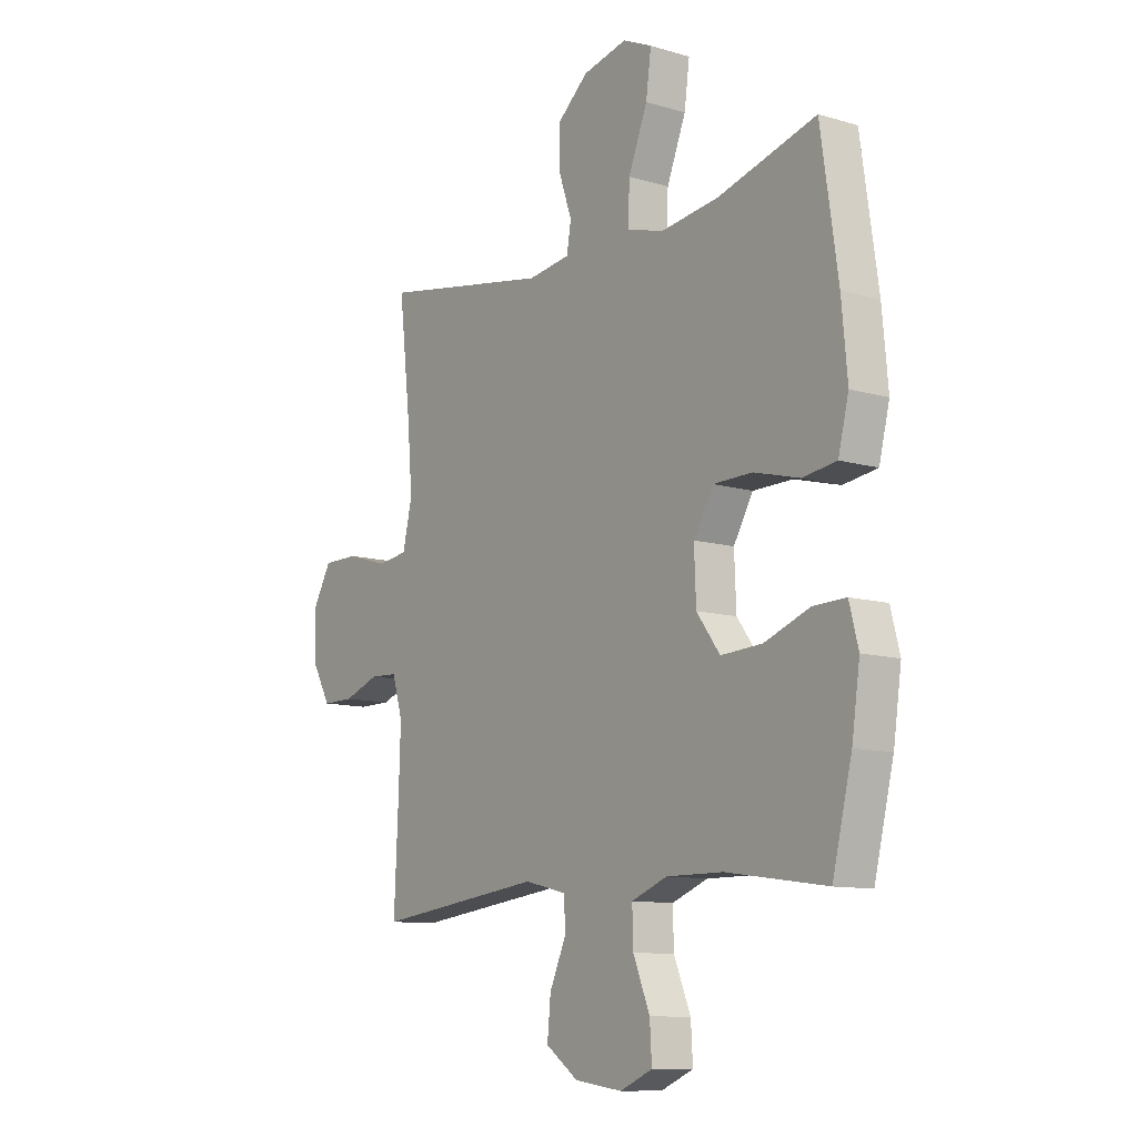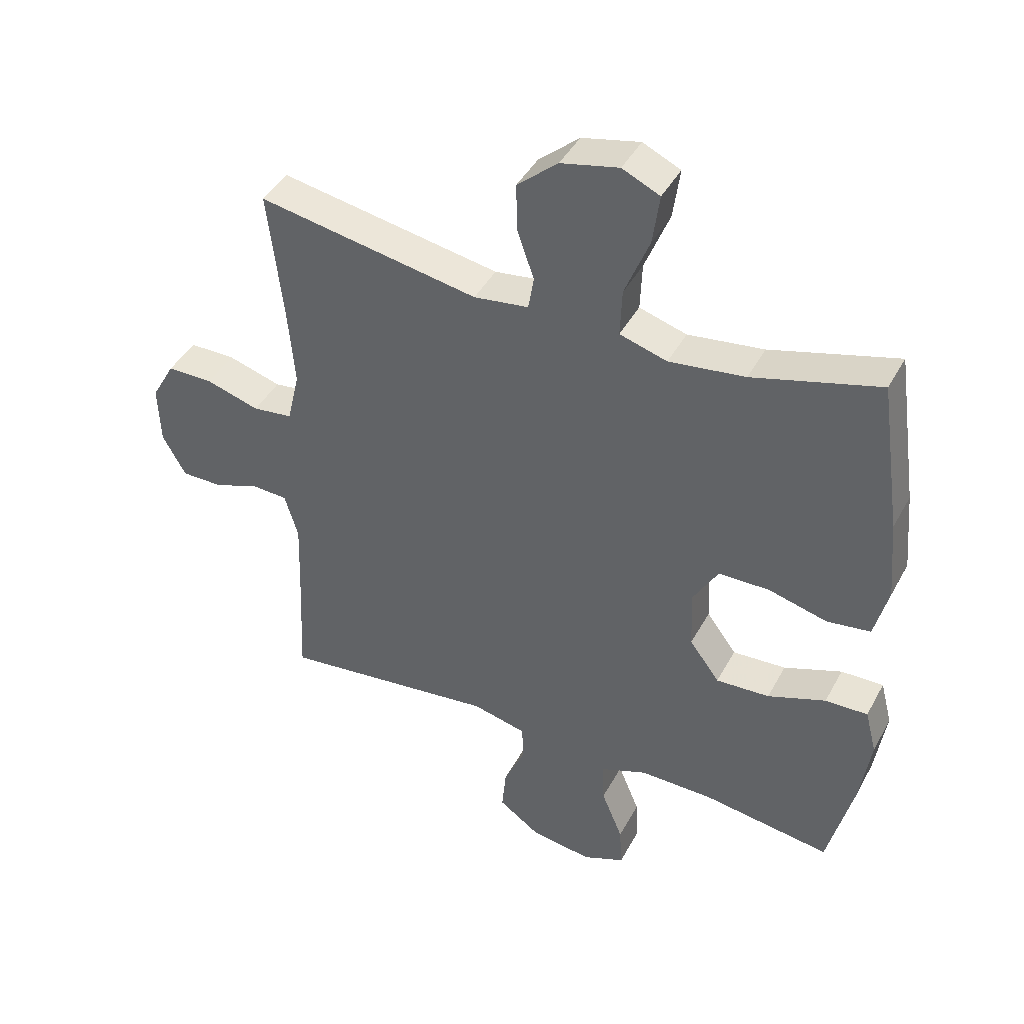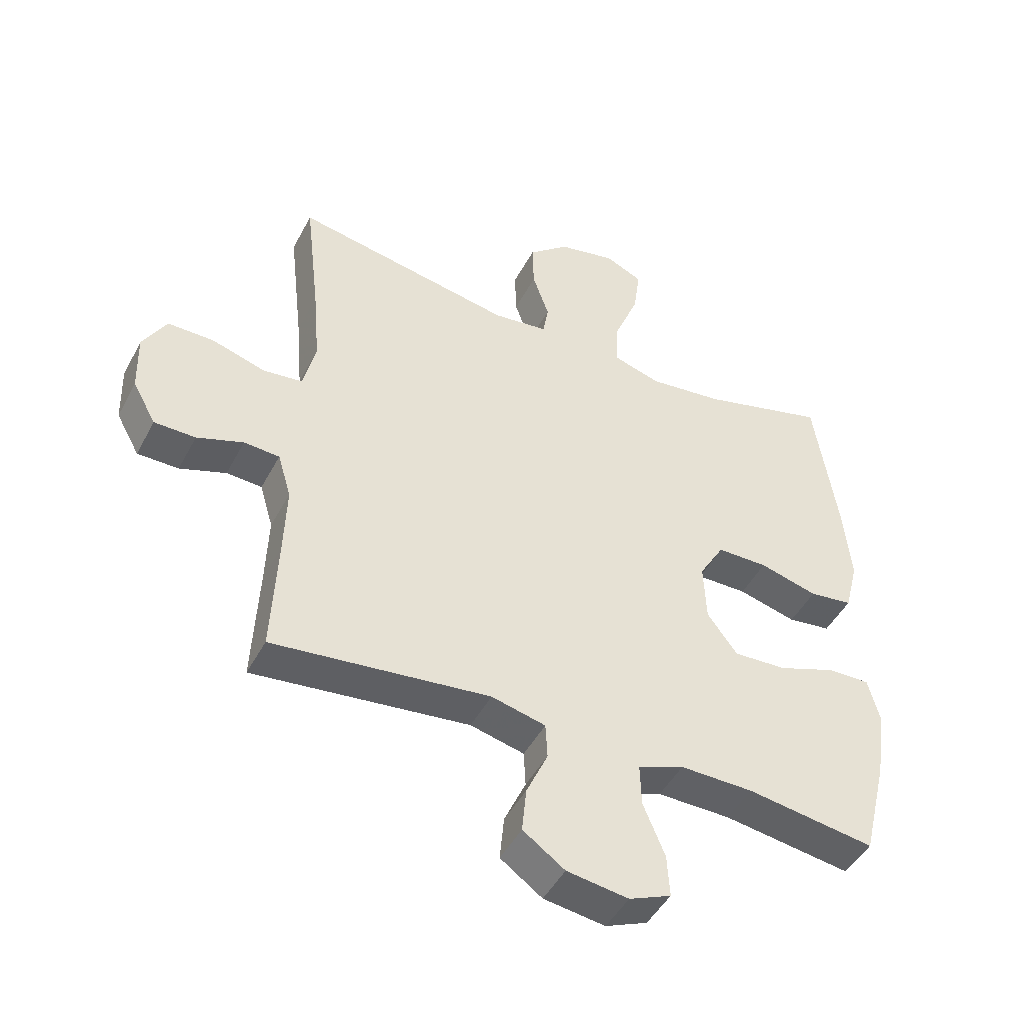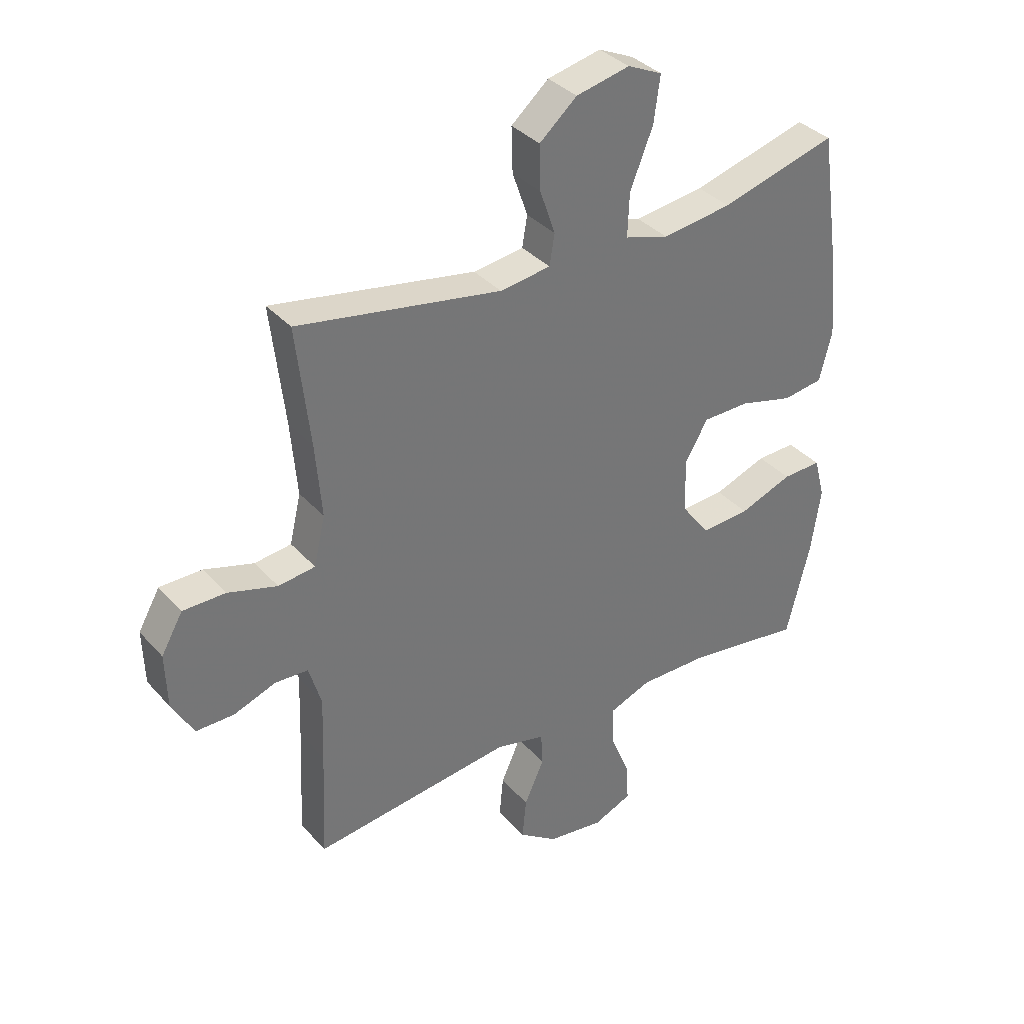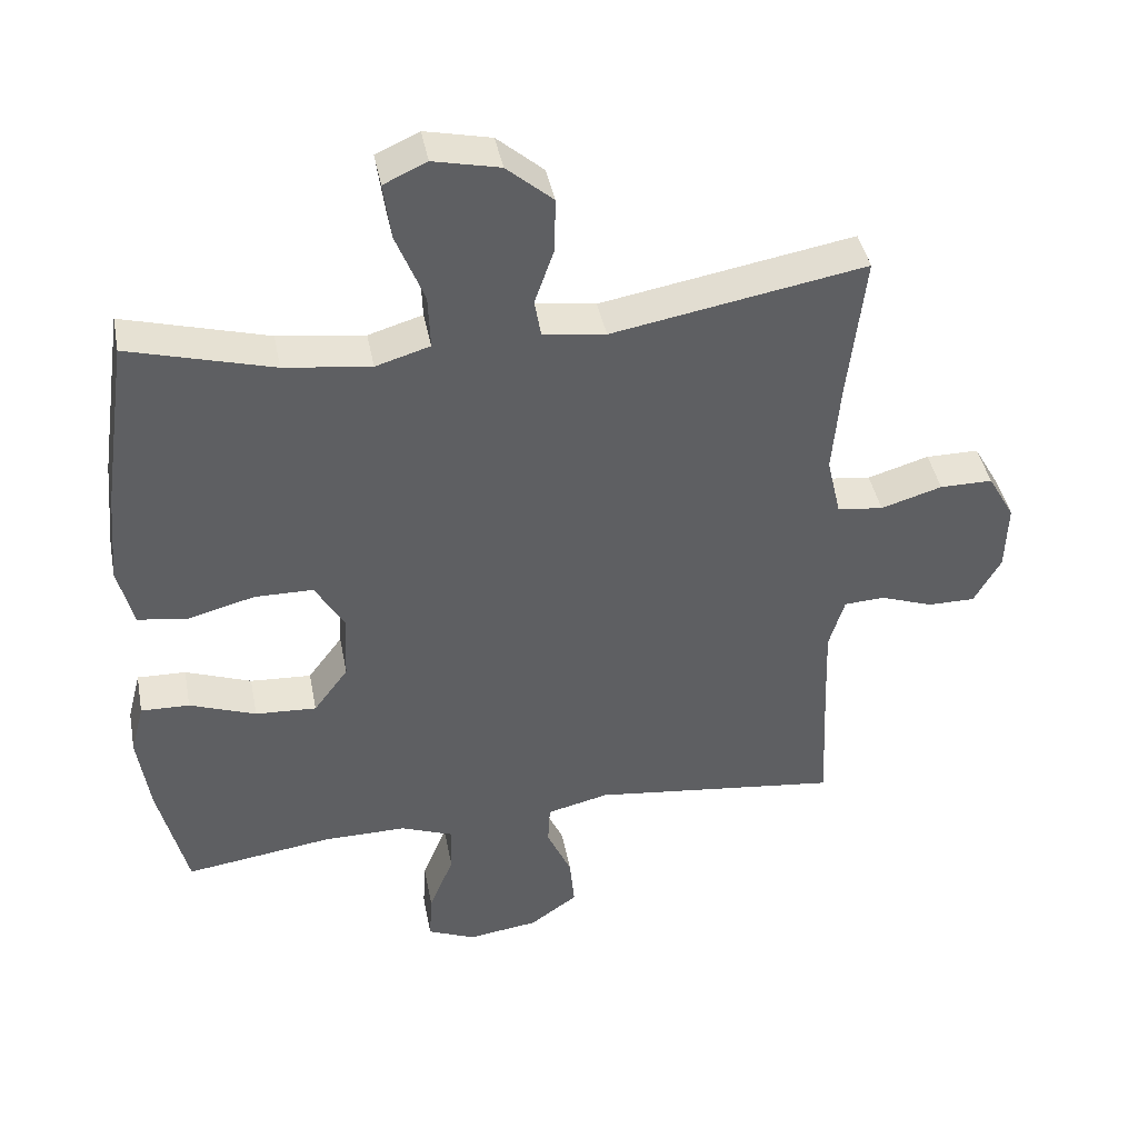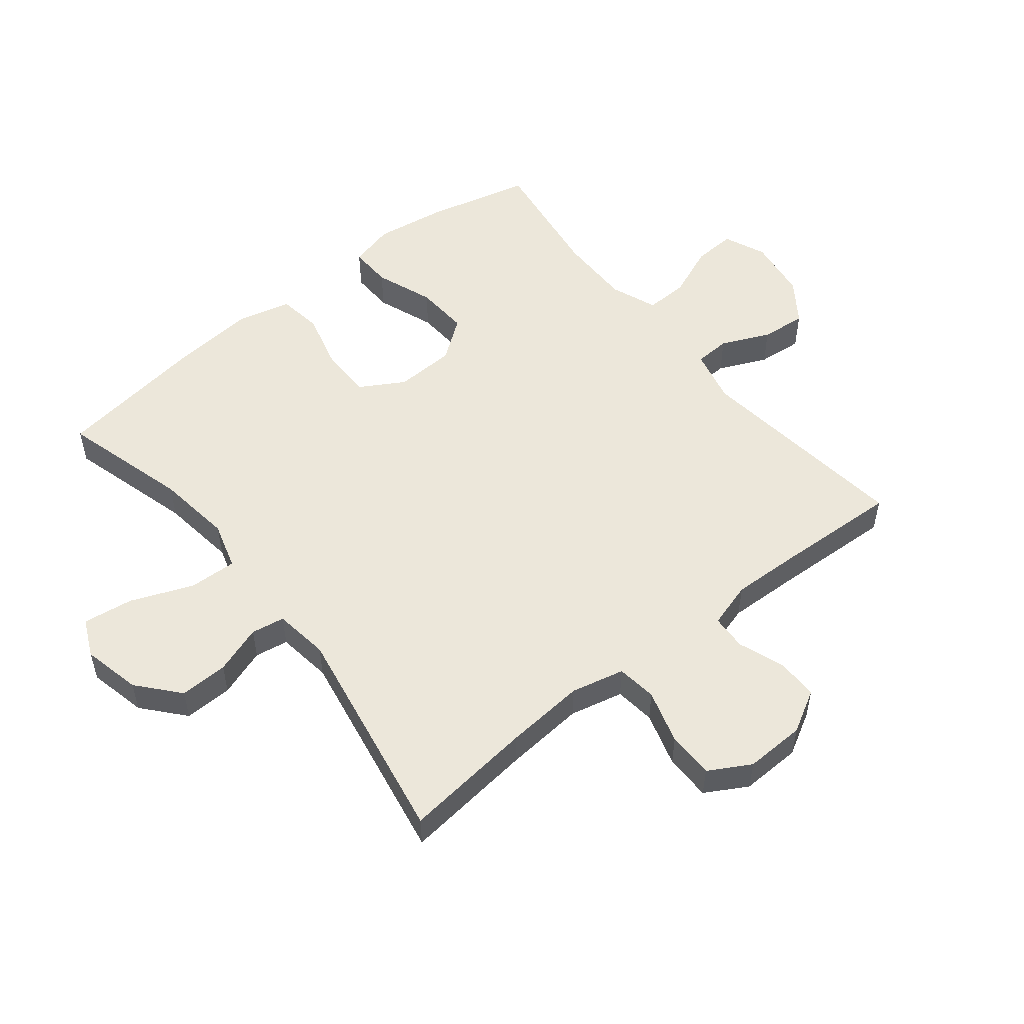
<metadata>
{"format":"obj","ext":"obj","renderer":"f3d","projection":"perspective","resolution":1024,"background":"white","views":[{"elev":-10.7,"azim":-126.3,"up":"+Z"},{"elev":42.6,"azim":-153.4,"up":"+Z"},{"elev":-46.8,"azim":153.2,"up":"+Z"},{"elev":35.6,"azim":144.5,"up":"+Z"},{"elev":41.9,"azim":-10.8,"up":"+Z"},{"elev":52.8,"azim":51.3,"up":"+Y"}]}
</metadata>
<code>
v -0.5 0.07 0.5
v -0.295 0.07 0.443
v -0.172 0.07 0.427
v -0.095 0.07 0.45
v -0.098 0.07 0.527
v -0.138 0.07 0.627
v -0.149 0.07 0.708
v -0.088 0.07 0.736
v 0.006 0.07 0.715
v 0.072 0.07 0.658
v 0.07 0.07 0.58
v 0.043 0.07 0.502
v 0.052 0.07 0.448
v 0.141 0.07 0.436
v 0.5 0.07 0.5
v 0.476 0.07 0.29
v 0.465 0.07 0.16
v 0.485 0.07 0.074
v 0.55 0.07 0.066
v 0.637 0.07 0.092
v 0.712 0.07 0.092
v 0.75 0.07 0.025
v 0.747 0.07 -0.072
v 0.709 0.07 -0.14
v 0.642 0.07 -0.14
v 0.567 0.07 -0.113
v 0.509 0.07 -0.116
v 0.487 0.07 -0.19
v 0.491 0.07 -0.305
v 0.5 0.07 -0.5
v 0.147 0.07 -0.458
v 0.059 0.07 -0.479
v 0.056 0.07 -0.537
v 0.091 0.07 -0.615
v 0.098 0.07 -0.688
v 0.03 0.07 -0.736
v -0.07 0.07 -0.75
v -0.138 0.07 -0.721
v -0.134 0.07 -0.652
v -0.099 0.07 -0.567
v -0.097 0.07 -0.498
v -0.172 0.07 -0.469
v -0.291 0.07 -0.47
v -0.5 0.07 -0.5
v -0.541 0.07 -0.333
v -0.558 0.07 -0.217
v -0.539 0.07 -0.144
v -0.47 0.07 -0.146
v -0.376 0.07 -0.181
v -0.289 0.07 -0.186
v -0.24 0.07 -0.12
v -0.236 0.07 -0.023
v -0.277 0.07 0.047
v -0.36 0.07 0.048
v -0.455 0.07 0.023
v -0.526 0.07 0.033
v -0.548 0.07 0.121
v -0.536 0.07 0.253
v -0.5 0 0.5
v -0.295 0 0.443
v -0.172 0 0.427
v -0.095 0 0.45
v -0.098 0 0.527
v -0.138 0 0.627
v -0.149 0 0.708
v -0.088 0 0.736
v 0.006 0 0.715
v 0.072 0 0.658
v 0.07 0 0.58
v 0.043 0 0.502
v 0.052 0 0.448
v 0.141 0 0.436
v 0.5 0 0.5
v 0.476 0 0.29
v 0.465 0 0.16
v 0.485 0 0.074
v 0.55 0 0.066
v 0.637 0 0.092
v 0.712 0 0.092
v 0.75 0 0.025
v 0.747 0 -0.072
v 0.709 0 -0.14
v 0.642 0 -0.14
v 0.567 0 -0.113
v 0.509 0 -0.116
v 0.487 0 -0.19
v 0.491 0 -0.305
v 0.5 0 -0.5
v 0.147 0 -0.458
v 0.059 0 -0.479
v 0.056 0 -0.537
v 0.091 0 -0.615
v 0.098 0 -0.688
v 0.03 0 -0.736
v -0.07 0 -0.75
v -0.138 0 -0.721
v -0.134 0 -0.652
v -0.099 0 -0.567
v -0.097 0 -0.498
v -0.172 0 -0.469
v -0.291 0 -0.47
v -0.5 0 -0.5
v -0.541 0 -0.333
v -0.558 0 -0.217
v -0.539 0 -0.144
v -0.47 0 -0.146
v -0.376 0 -0.181
v -0.289 0 -0.186
v -0.24 0 -0.12
v -0.236 0 -0.023
v -0.277 0 0.047
v -0.36 0 0.048
v -0.455 0 0.023
v -0.526 0 0.033
v -0.548 0 0.121
v -0.536 0 0.253
f 58 1 2
f 57 58 2
f 56 57 2
f 55 56 2
f 54 55 2
f 53 54 2 3
f 52 53 3 4
f 51 52 4
f 47 48 49
f 46 47 49
f 45 46 49
f 44 45 49
f 43 44 49
f 42 43 49 50
f 41 42 50 51
f 38 39 40
f 37 38 40
f 36 37 40
f 35 36 40
f 34 35 40
f 33 34 40
f 32 33 40 41
f 41 51 4
f 32 41 4
f 31 32 4
f 24 25 26
f 23 24 26
f 22 23 26
f 21 22 26
f 20 21 26
f 19 20 26
f 18 19 26 27
f 17 18 27 28
f 14 15 16
f 13 14 16 17
f 10 11 12
f 9 10 12
f 8 9 12
f 7 8 12
f 6 7 12
f 5 6 12
f 5 12 13
f 5 13 17
f 4 5 17
f 31 4 17
f 30 31 17
f 29 30 17
f 17 28 29
f 60 59 116
f 60 116 115
f 60 115 114
f 60 114 113
f 60 113 112
f 61 60 112 111
f 62 61 111 110
f 62 110 109
f 107 106 105
f 107 105 104
f 107 104 103
f 107 103 102
f 107 102 101
f 108 107 101 100
f 109 108 100 99
f 98 97 96
f 98 96 95
f 98 95 94
f 98 94 93
f 98 93 92
f 98 92 91
f 99 98 91 90
f 62 109 99
f 62 99 90
f 62 90 89
f 84 83 82
f 84 82 81
f 84 81 80
f 84 80 79
f 84 79 78
f 84 78 77
f 85 84 77 76
f 86 85 76 75
f 74 73 72
f 75 74 72 71
f 70 69 68
f 70 68 67
f 70 67 66
f 70 66 65
f 70 65 64
f 70 64 63
f 71 70 63
f 75 71 63
f 75 63 62
f 75 62 89
f 75 89 88
f 75 88 87
f 87 86 75
f 1 59 60 2
f 2 60 61 3
f 3 61 62 4
f 4 62 63 5
f 5 63 64 6
f 6 64 65 7
f 7 65 66 8
f 8 66 67 9
f 9 67 68 10
f 10 68 69 11
f 11 69 70 12
f 12 70 71 13
f 13 71 72 14
f 14 72 73 15
f 15 73 74 16
f 16 74 75 17
f 17 75 76 18
f 18 76 77 19
f 19 77 78 20
f 20 78 79 21
f 21 79 80 22
f 22 80 81 23
f 23 81 82 24
f 24 82 83 25
f 25 83 84 26
f 26 84 85 27
f 27 85 86 28
f 28 86 87 29
f 29 87 88 30
f 30 88 89 31
f 31 89 90 32
f 32 90 91 33
f 33 91 92 34
f 34 92 93 35
f 35 93 94 36
f 36 94 95 37
f 37 95 96 38
f 38 96 97 39
f 39 97 98 40
f 40 98 99 41
f 41 99 100 42
f 42 100 101 43
f 43 101 102 44
f 44 102 103 45
f 45 103 104 46
f 46 104 105 47
f 47 105 106 48
f 48 106 107 49
f 49 107 108 50
f 50 108 109 51
f 51 109 110 52
f 52 110 111 53
f 53 111 112 54
f 54 112 113 55
f 55 113 114 56
f 56 114 115 57
f 57 115 116 58
f 58 116 59 1

</code>
